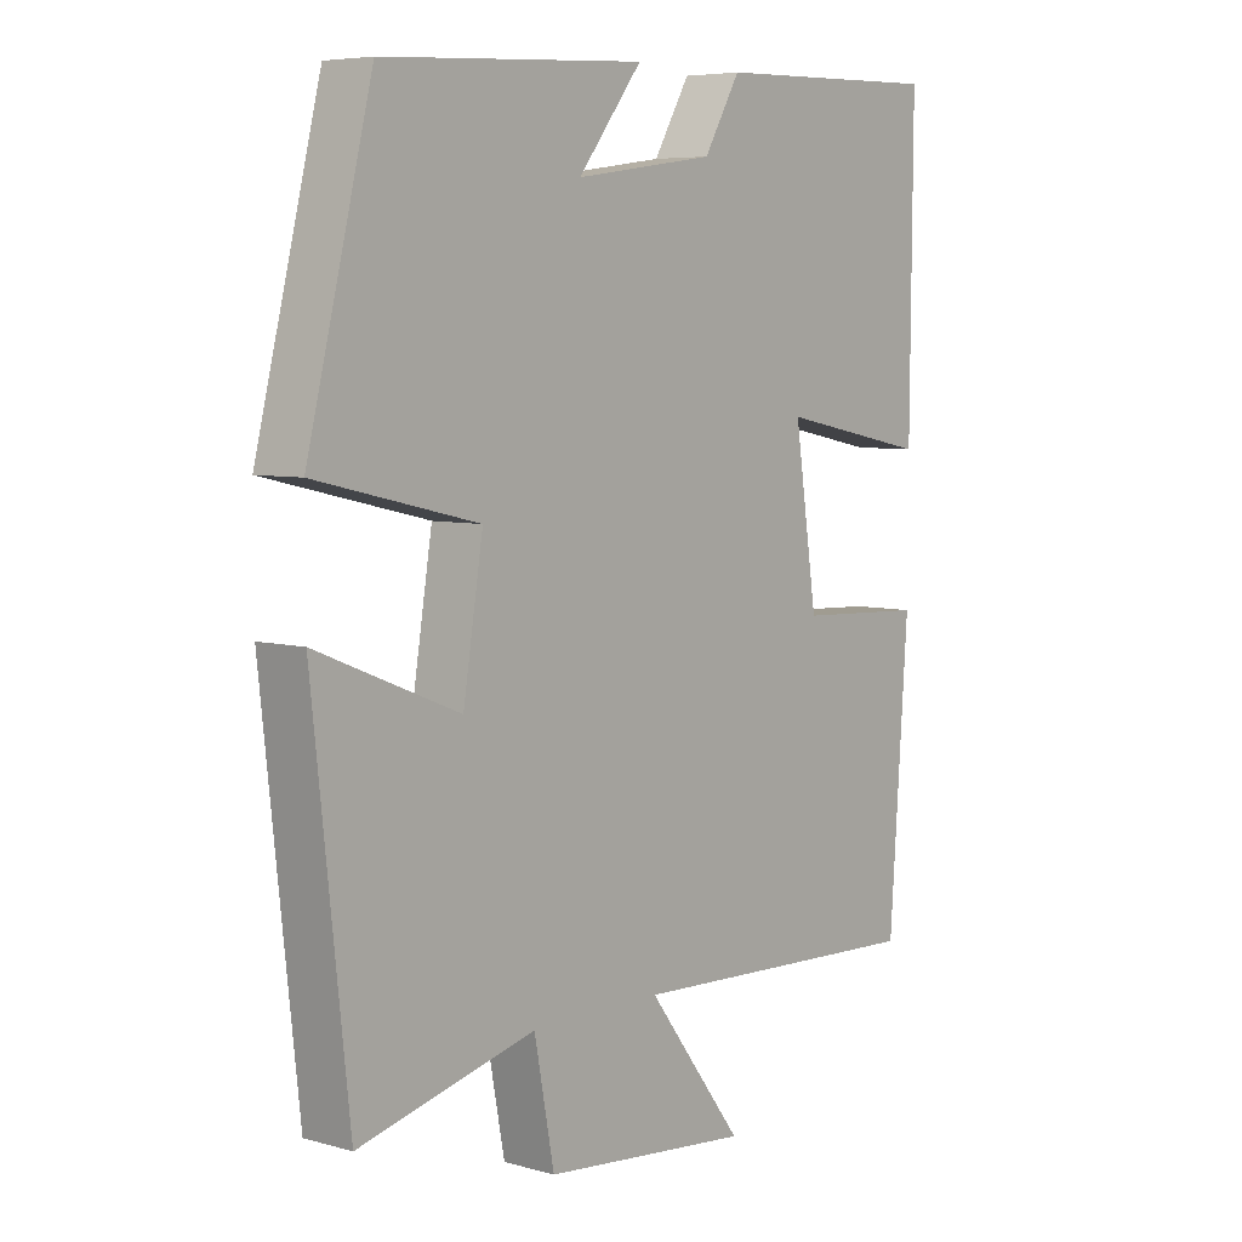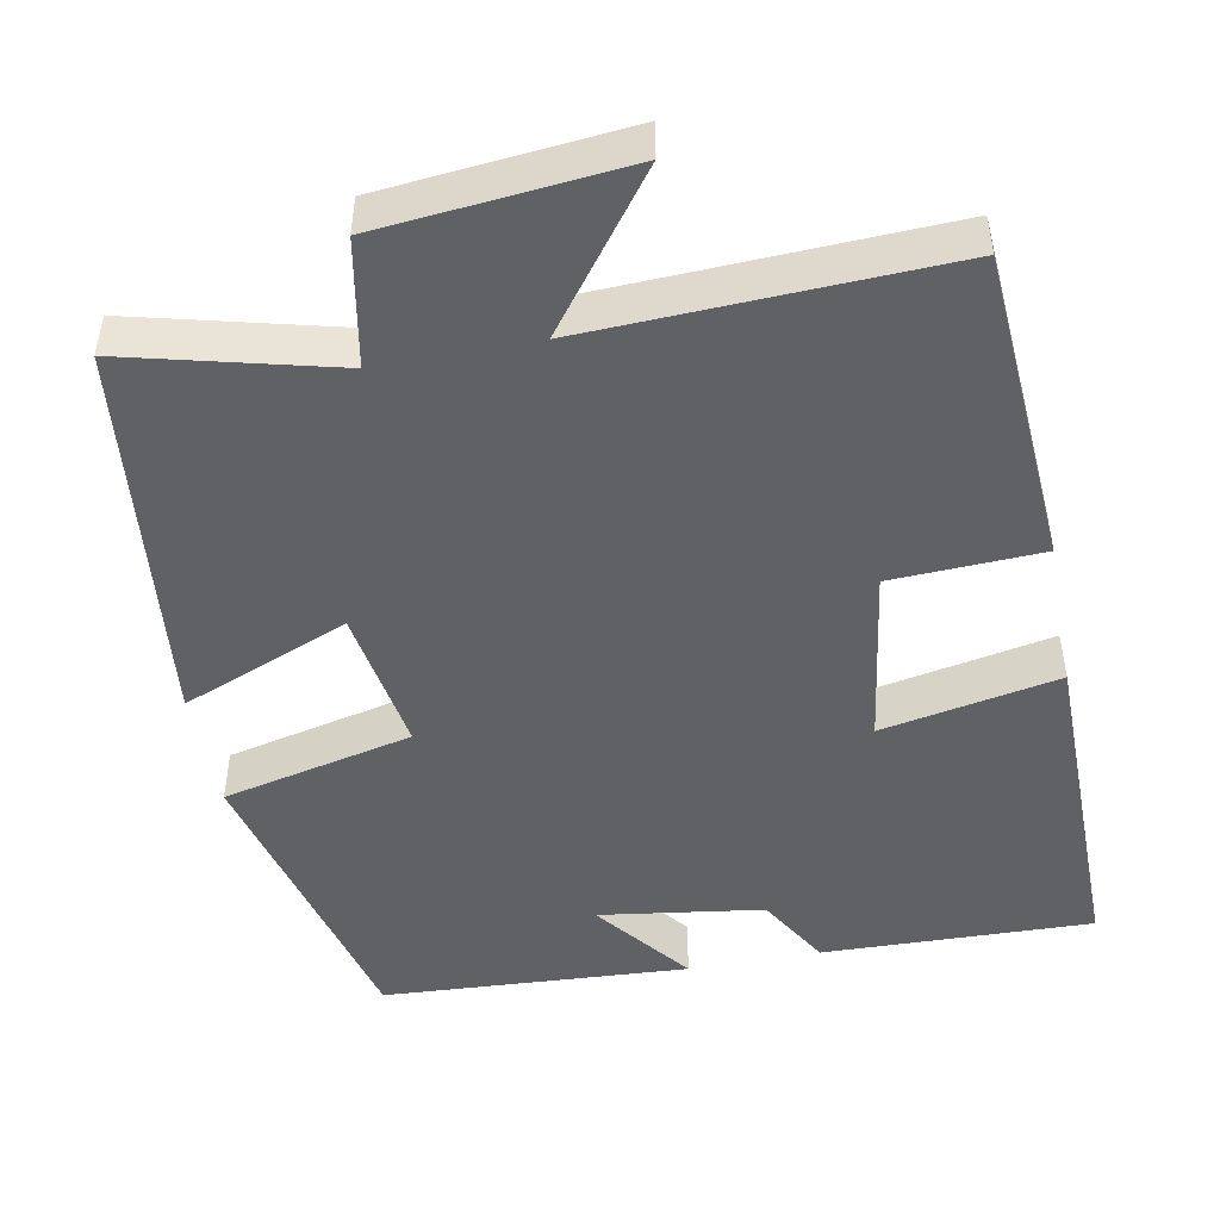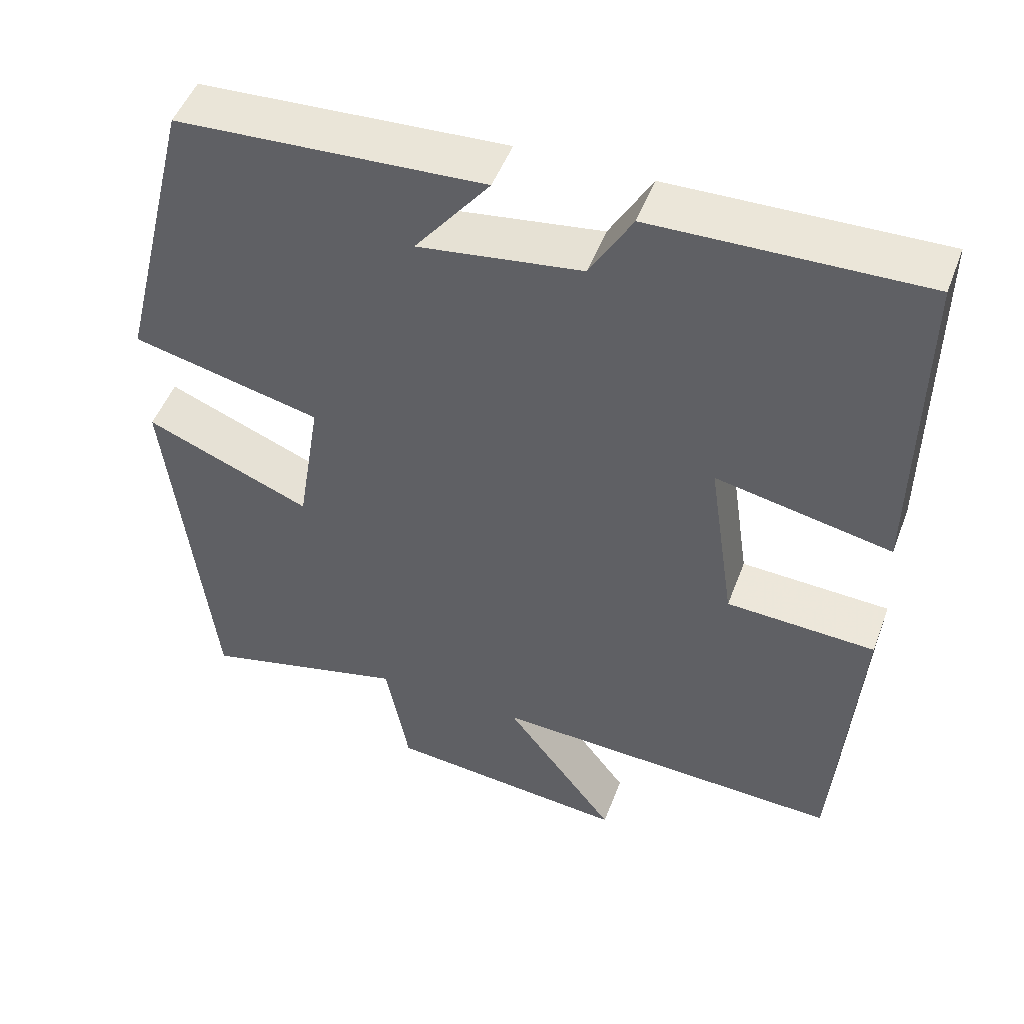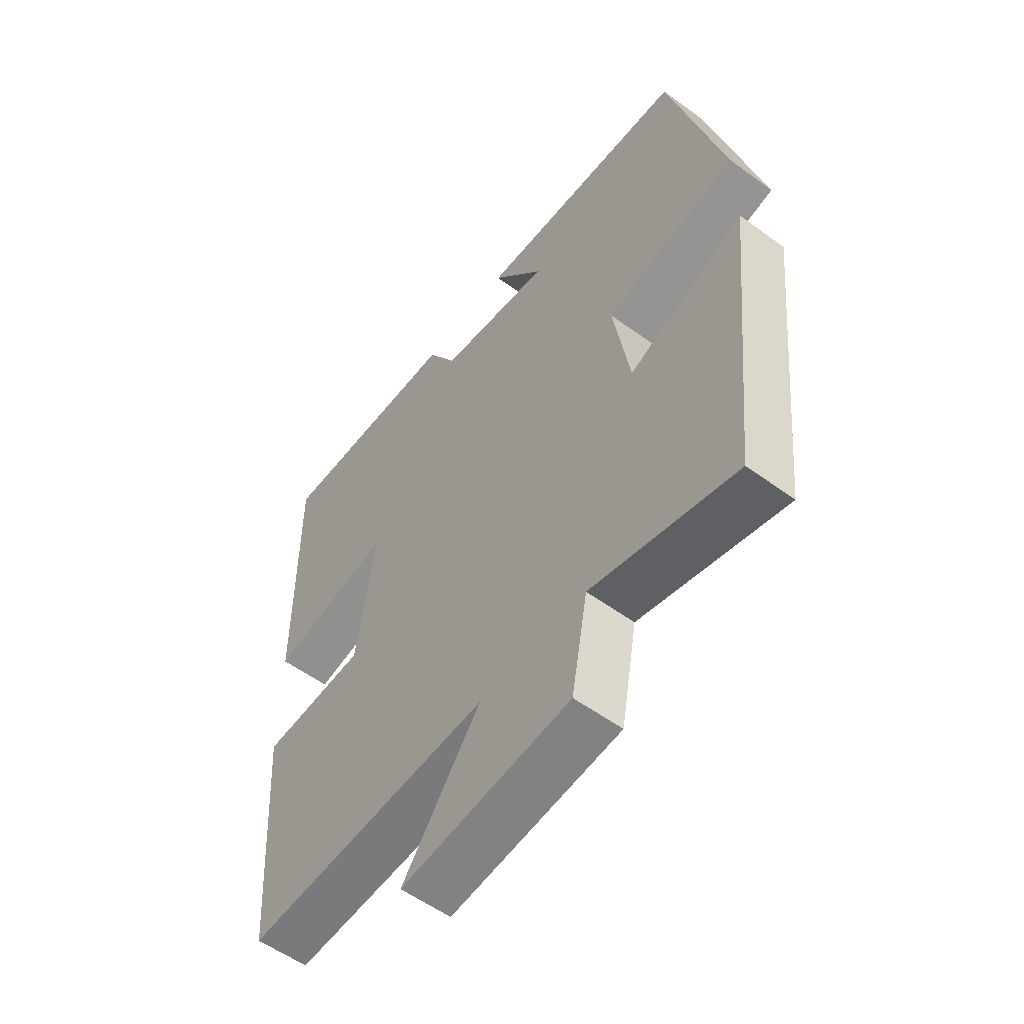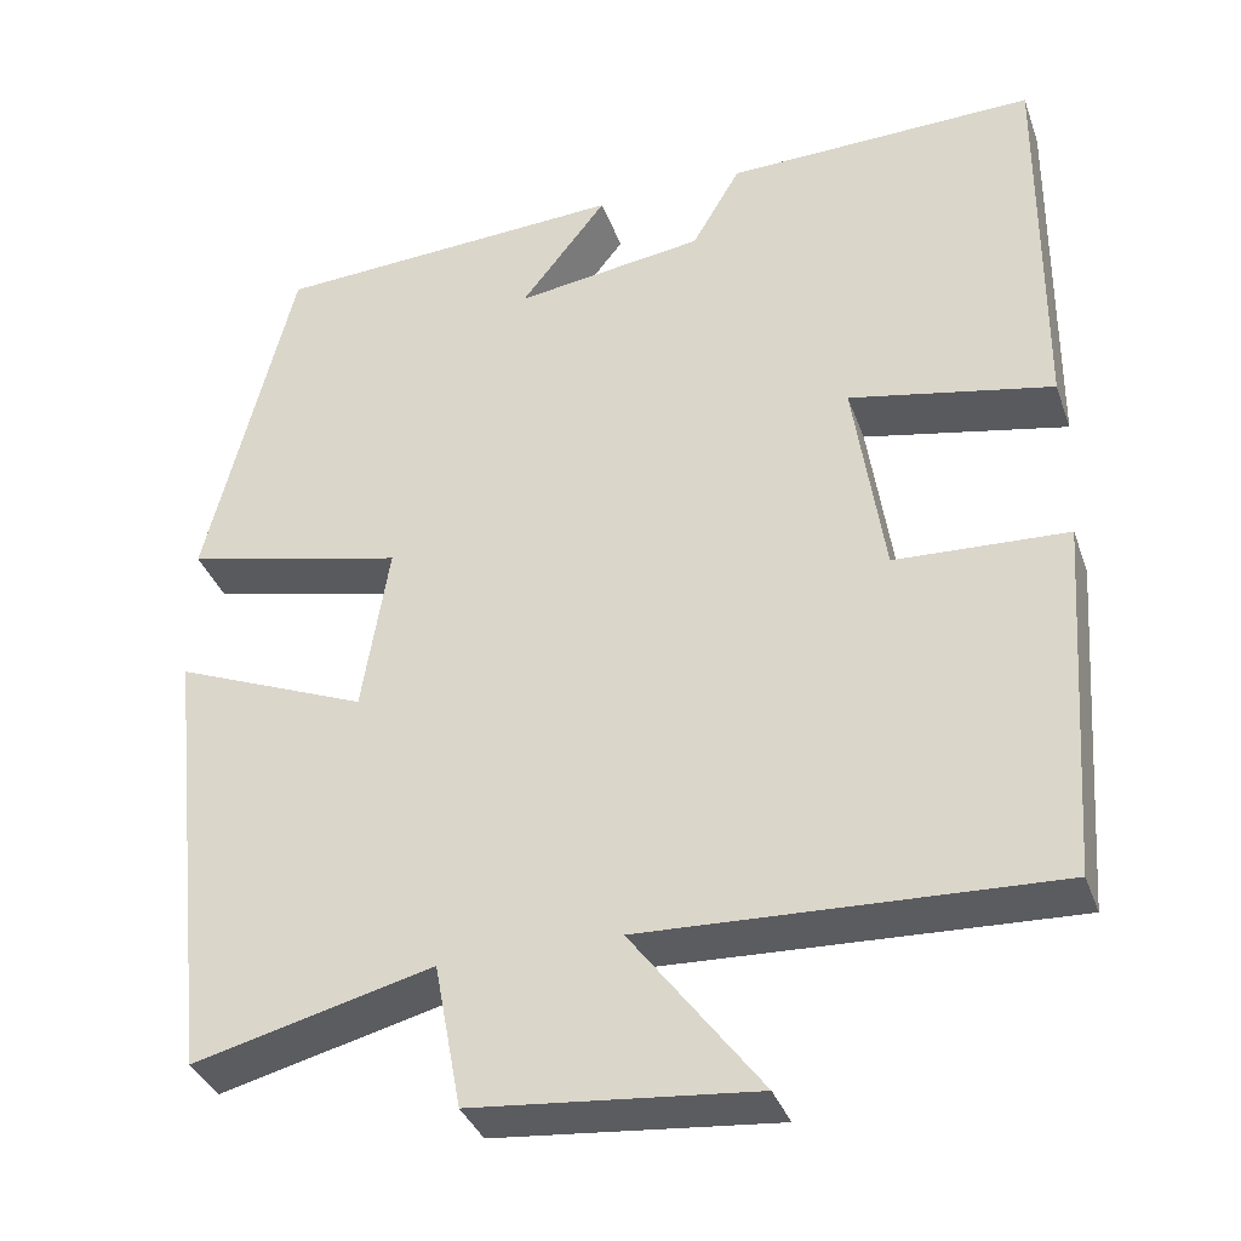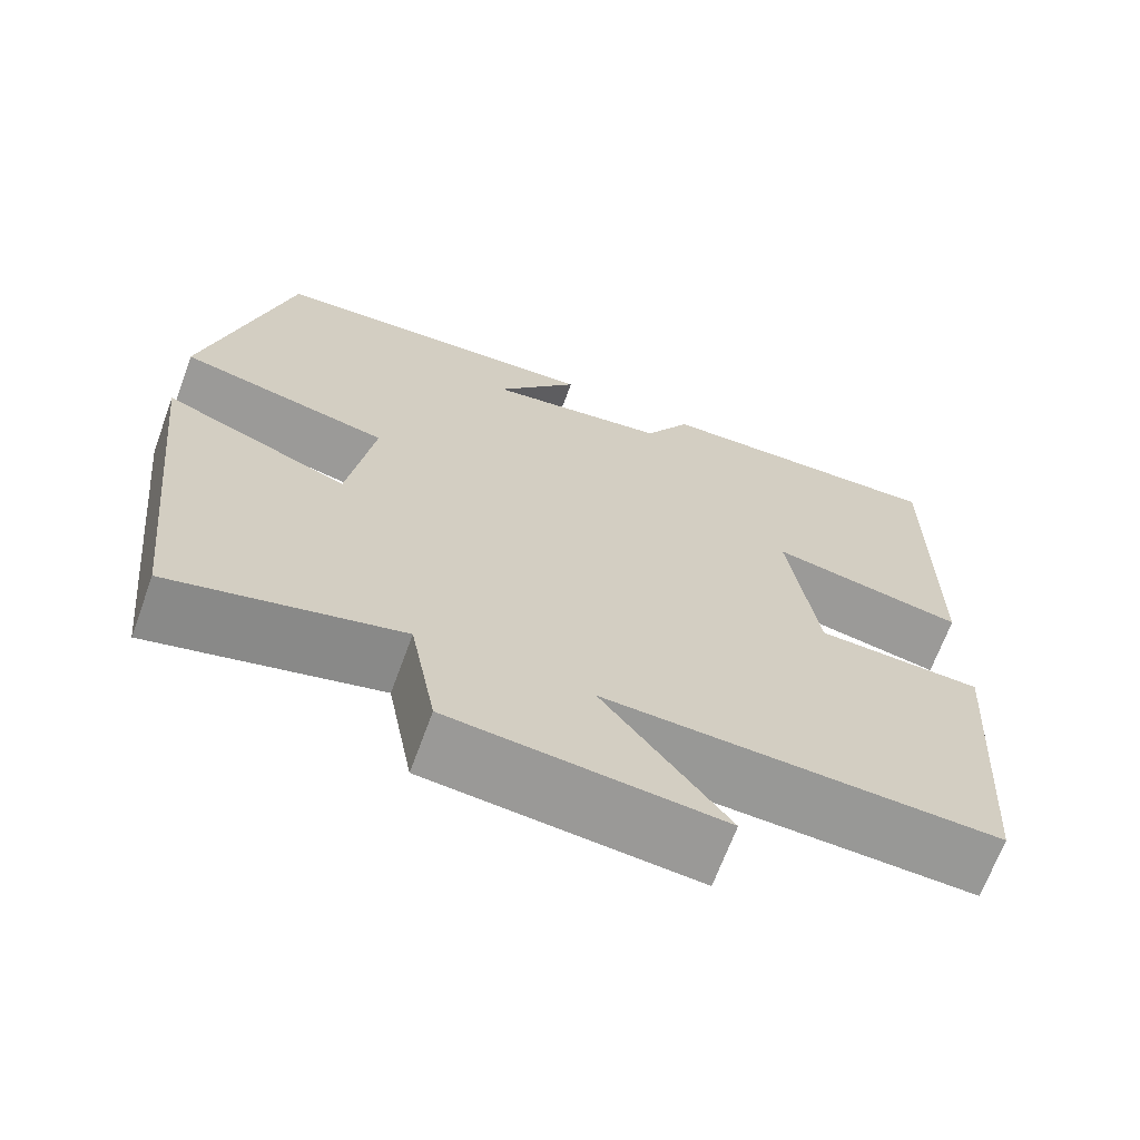
<metadata>
{"format":"obj","ext":"obj","renderer":"f3d","projection":"perspective","resolution":1024,"background":"white","views":[{"elev":6.2,"azim":129.7,"up":"+Z"},{"elev":-47.8,"azim":-169.2,"up":"+Y"},{"elev":49.6,"azim":-159.7,"up":"+Z"},{"elev":-56.2,"azim":52.6,"up":"+Z"},{"elev":-35.9,"azim":-161.6,"up":"+Z"},{"elev":-67.9,"azim":159.8,"up":"+Z"}]}
</metadata>
<code>
v -0.472 0.07 -0.519
v -0.5 0.07 -0.117
v -0.308 0.07 -0.108
v -0.274 0.07 0.122
v -0.5 0.07 0.077
v -0.503 0.07 0.509
v -0.158 0.07 0.5
v -0.104 0.07 0.407
v 0.106 0.07 0.377
v 0.01 0.07 0.5
v 0.403 0.07 0.478
v 0.5 0.07 0.087
v 0.256 0.07 0.03
v 0.286 0.07 -0.158
v 0.5 0.07 -0.071
v 0.446 0.07 -0.567
v 0.181 0.07 -0.5
v 0.151 0.07 -0.661
v -0.161 0.07 -0.691
v -0.017 0.07 -0.5
v -0.472 0 -0.519
v -0.5 0 -0.117
v -0.308 0 -0.108
v -0.274 0 0.122
v -0.5 0 0.077
v -0.503 0 0.509
v -0.158 0 0.5
v -0.104 0 0.407
v 0.106 0 0.377
v 0.01 0 0.5
v 0.403 0 0.478
v 0.5 0 0.087
v 0.256 0 0.03
v 0.286 0 -0.158
v 0.5 0 -0.071
v 0.446 0 -0.567
v 0.181 0 -0.5
v 0.151 0 -0.661
v -0.161 0 -0.691
v -0.017 0 -0.5
f 17 18 19 20
f 14 15 16 17
f 13 14 17 20
f 11 12 13
f 9 10 11
f 9 11 13 20
f 5 6 7 8
f 4 5 8 9
f 3 4 9 20
f 1 2 3 20
f 40 39 38 37
f 37 36 35 34
f 40 37 34 33
f 33 32 31
f 31 30 29
f 40 33 31 29
f 28 27 26 25
f 29 28 25 24
f 40 29 24 23
f 40 23 22 21
f 1 21 22 2
f 2 22 23 3
f 3 23 24 4
f 4 24 25 5
f 5 25 26 6
f 6 26 27 7
f 7 27 28 8
f 8 28 29 9
f 9 29 30 10
f 10 30 31 11
f 11 31 32 12
f 12 32 33 13
f 13 33 34 14
f 14 34 35 15
f 15 35 36 16
f 16 36 37 17
f 17 37 38 18
f 18 38 39 19
f 19 39 40 20
f 20 40 21 1

</code>
